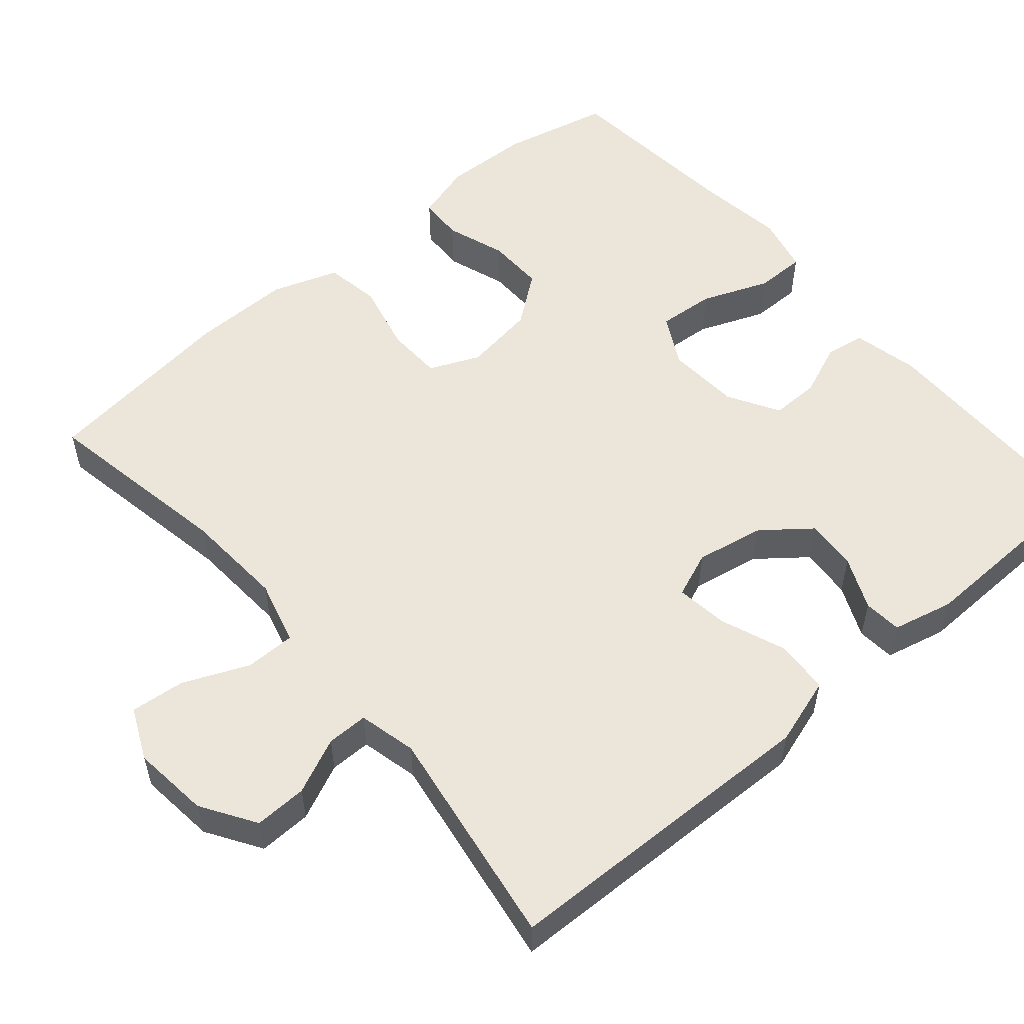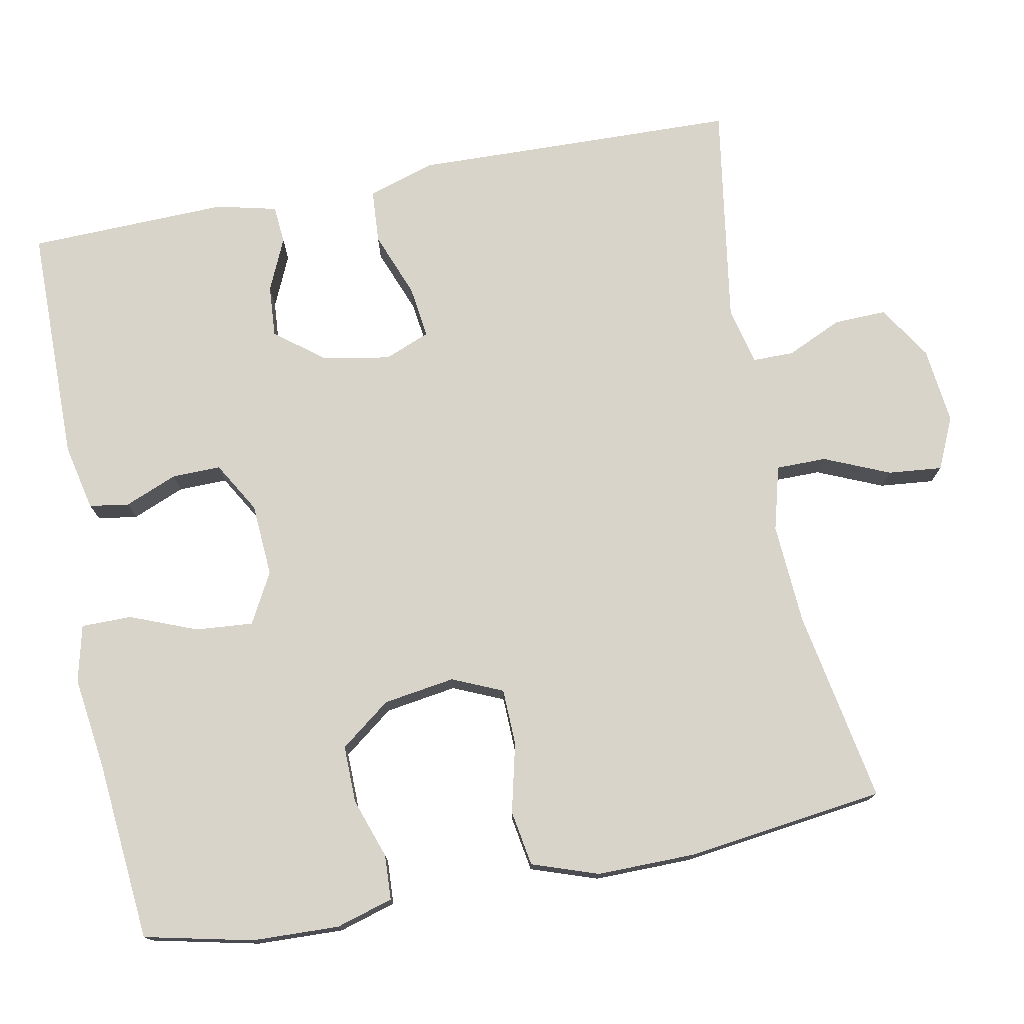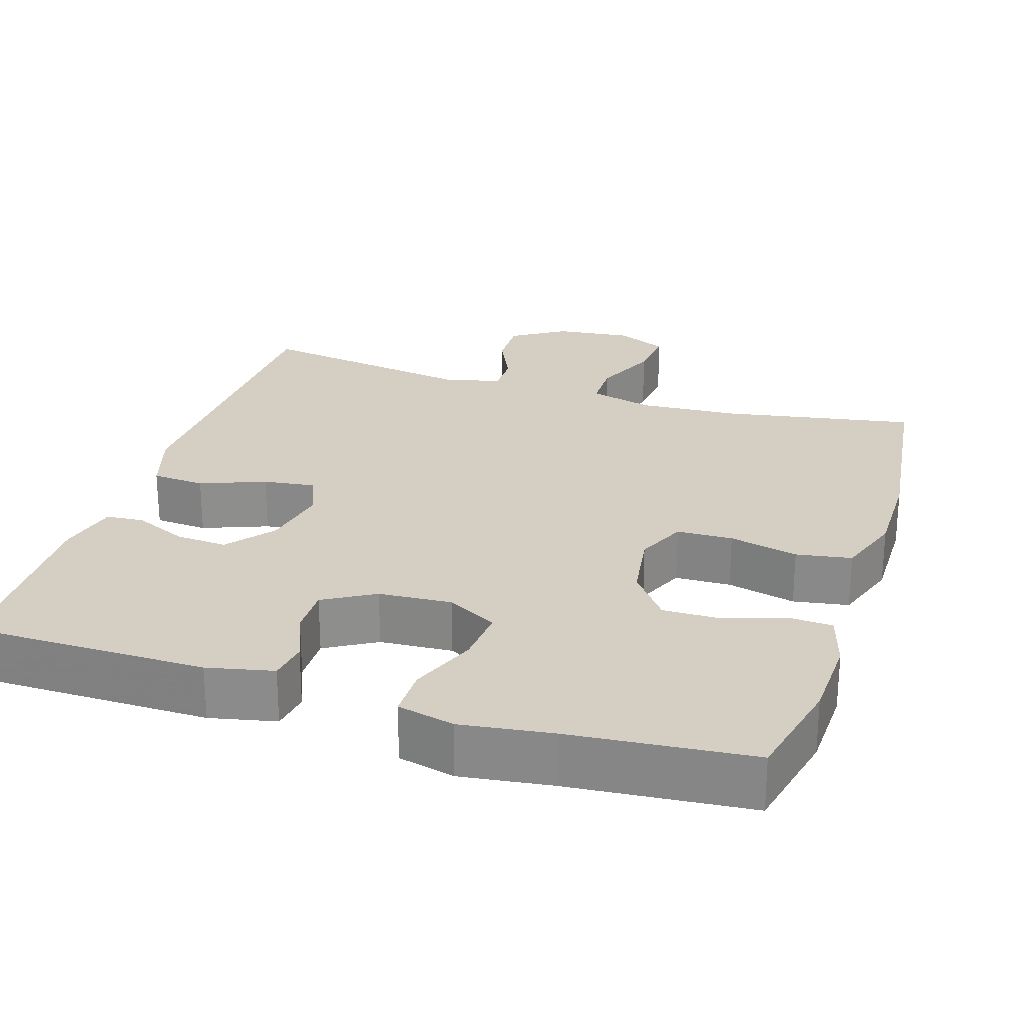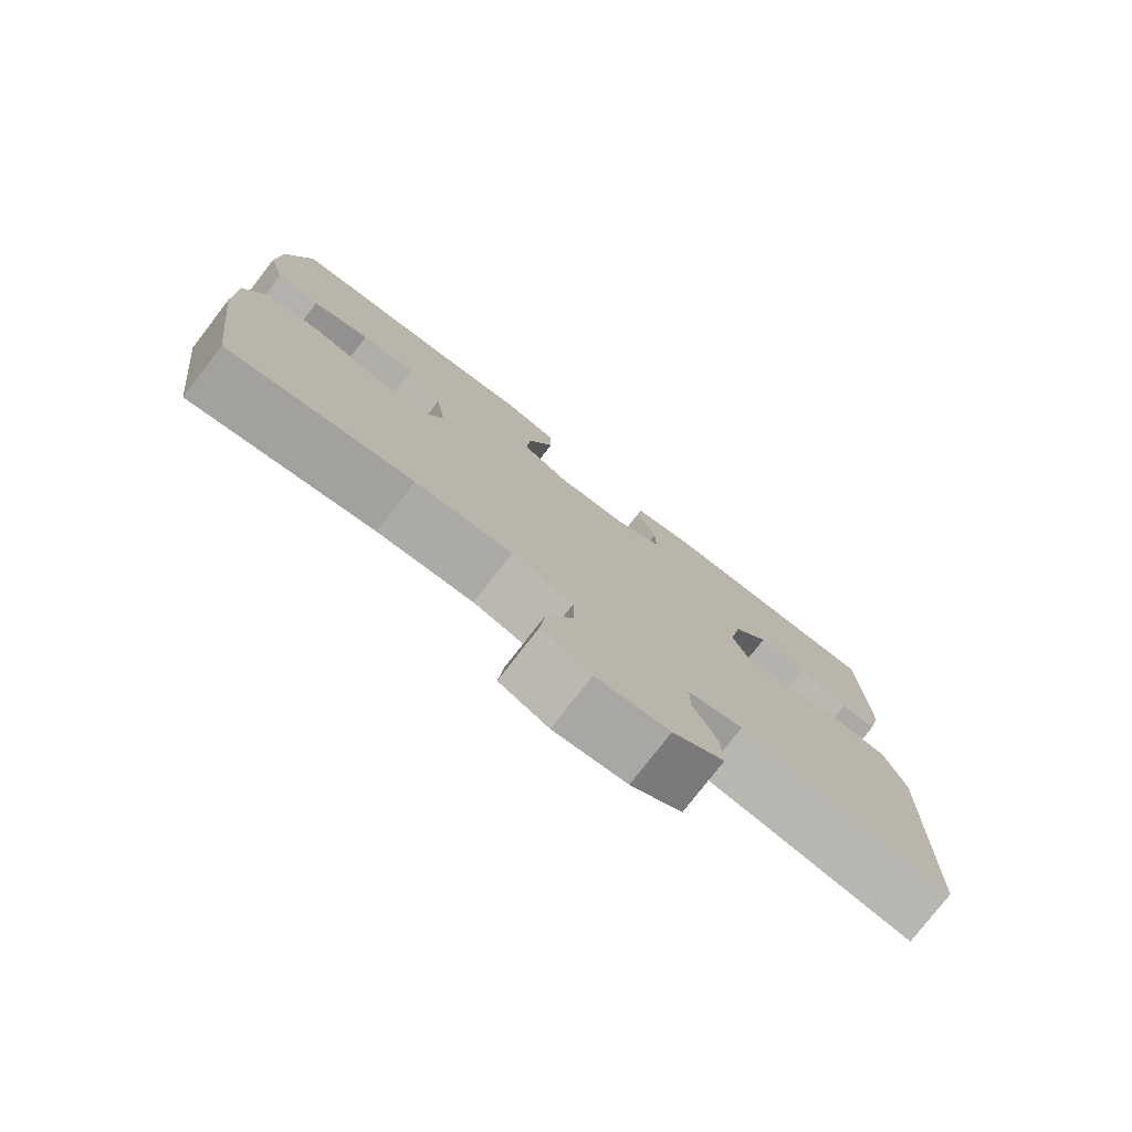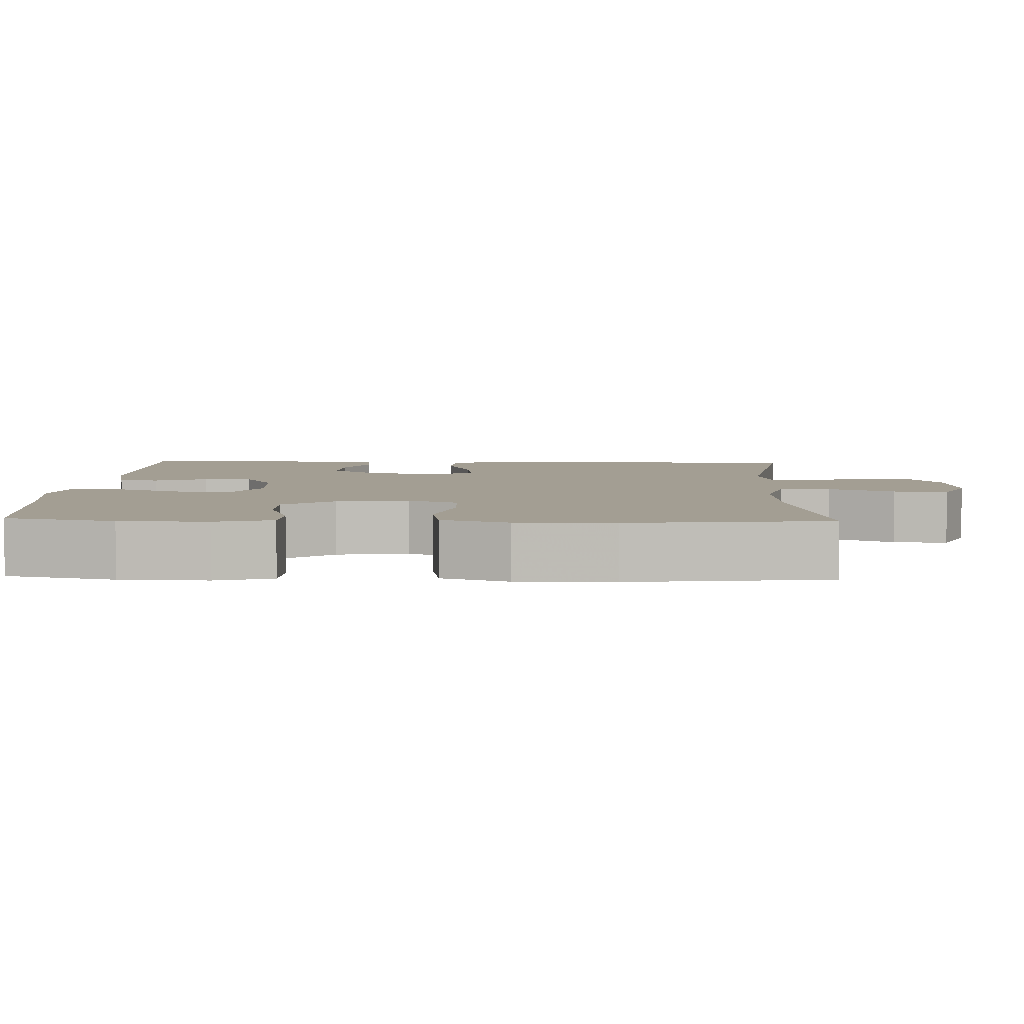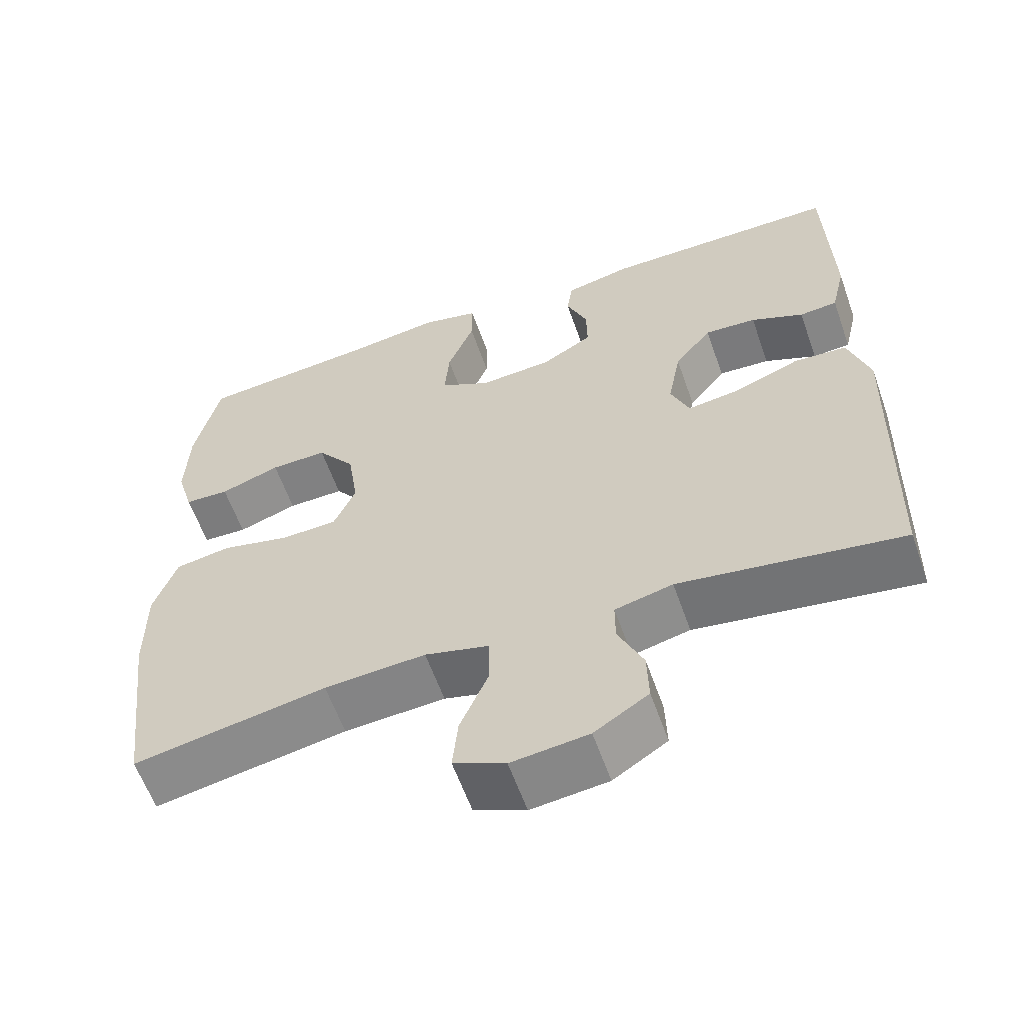
<metadata>
{"format":"obj","ext":"obj","renderer":"f3d","projection":"perspective","resolution":1024,"background":"white","views":[{"elev":54.3,"azim":-130.6,"up":"+Y"},{"elev":75.6,"azim":79.0,"up":"+Y"},{"elev":25.4,"azim":17.6,"up":"+Y"},{"elev":-77.9,"azim":142.3,"up":"+Z"},{"elev":5.2,"azim":92.1,"up":"+Y"},{"elev":-60.1,"azim":-160.6,"up":"+Z"}]}
</metadata>
<code>
v 0.5 0.07 0.5
v 0.532 0.07 0.358
v 0.536 0.07 0.244
v 0.514 0.07 0.169
v 0.455 0.07 0.166
v 0.376 0.07 0.193
v 0.301 0.07 0.194
v 0.251 0.07 0.128
v 0.237 0.07 0.034
v 0.266 0.07 -0.032
v 0.34 0.07 -0.034
v 0.431 0.07 -0.012
v 0.504 0.07 -0.024
v 0.534 0.07 -0.111
v 0.533 0.07 -0.239
v 0.5 0.07 -0.5
v 0.247 0.07 -0.455
v 0.114 0.07 -0.447
v 0.029 0.07 -0.47
v 0.029 0.07 -0.536
v 0.066 0.07 -0.622
v 0.073 0.07 -0.693
v 0.005 0.07 -0.724
v -0.096 0.07 -0.713
v -0.167 0.07 -0.668
v -0.165 0.07 -0.599
v -0.132 0.07 -0.526
v -0.132 0.07 -0.472
v -0.208 0.07 -0.454
v -0.5 0.07 -0.5
v -0.508 0.07 -0.208
v -0.512 0.07 -0.074
v -0.484 0.07 0.015
v -0.414 0.07 0.02
v -0.328 0.07 -0.013
v -0.259 0.07 -0.022
v -0.235 0.07 0.038
v -0.252 0.07 0.128
v -0.301 0.07 0.19
v -0.369 0.07 0.185
v -0.438 0.07 0.154
v -0.488 0.07 0.158
v -0.507 0.07 0.238
v -0.5 0.07 0.5
v -0.187 0.07 0.503
v -0.1 0.07 0.484
v -0.092 0.07 0.432
v -0.12 0.07 0.363
v -0.121 0.07 0.299
v -0.054 0.07 0.26
v 0.042 0.07 0.254
v 0.108 0.07 0.29
v 0.102 0.07 0.365
v 0.067 0.07 0.453
v 0.067 0.07 0.519
v 0.142 0.07 0.537
v 0.262 0.07 0.521
v 0.5 0 0.5
v 0.532 0 0.358
v 0.536 0 0.244
v 0.514 0 0.169
v 0.455 0 0.166
v 0.376 0 0.193
v 0.301 0 0.194
v 0.251 0 0.128
v 0.237 0 0.034
v 0.266 0 -0.032
v 0.34 0 -0.034
v 0.431 0 -0.012
v 0.504 0 -0.024
v 0.534 0 -0.111
v 0.533 0 -0.239
v 0.5 0 -0.5
v 0.247 0 -0.455
v 0.114 0 -0.447
v 0.029 0 -0.47
v 0.029 0 -0.536
v 0.066 0 -0.622
v 0.073 0 -0.693
v 0.005 0 -0.724
v -0.096 0 -0.713
v -0.167 0 -0.668
v -0.165 0 -0.599
v -0.132 0 -0.526
v -0.132 0 -0.472
v -0.208 0 -0.454
v -0.5 0 -0.5
v -0.508 0 -0.208
v -0.512 0 -0.074
v -0.484 0 0.015
v -0.414 0 0.02
v -0.328 0 -0.013
v -0.259 0 -0.022
v -0.235 0 0.038
v -0.252 0 0.128
v -0.301 0 0.19
v -0.369 0 0.185
v -0.438 0 0.154
v -0.488 0 0.158
v -0.507 0 0.238
v -0.5 0 0.5
v -0.187 0 0.503
v -0.1 0 0.484
v -0.092 0 0.432
v -0.12 0 0.363
v -0.121 0 0.299
v -0.054 0 0.26
v 0.042 0 0.254
v 0.108 0 0.29
v 0.102 0 0.365
v 0.067 0 0.453
v 0.067 0 0.519
v 0.142 0 0.537
v 0.262 0 0.521
f 54 55 56 57
f 53 54 57 1
f 52 53 1 2
f 51 52 2 3
f 45 46 47 48
f 45 48 49
f 44 45 49
f 43 44 49 50
f 40 41 42 43
f 39 40 43 50
f 32 33 34 35
f 31 32 35 36
f 29 30 31 36
f 28 29 36 37
f 24 25 26 27
f 24 27 28
f 23 24 28
f 20 21 22 23
f 19 20 23 28
f 18 19 28 37
f 14 15 16 17
f 11 12 13 14
f 10 11 14 17
f 9 10 17 18
f 3 4 5 6
f 51 3 6 7
f 38 39 50 51
f 38 51 7 8
f 18 37 38
f 8 9 18 38
f 114 113 112 111
f 58 114 111 110
f 59 58 110 109
f 60 59 109 108
f 105 104 103 102
f 106 105 102
f 106 102 101
f 107 106 101 100
f 100 99 98 97
f 107 100 97 96
f 92 91 90 89
f 93 92 89 88
f 93 88 87 86
f 94 93 86 85
f 84 83 82 81
f 85 84 81
f 85 81 80
f 80 79 78 77
f 85 80 77 76
f 94 85 76 75
f 74 73 72 71
f 71 70 69 68
f 74 71 68 67
f 75 74 67 66
f 63 62 61 60
f 64 63 60 108
f 108 107 96 95
f 65 64 108 95
f 95 94 75
f 95 75 66 65
f 1 58 59 2
f 2 59 60 3
f 3 60 61 4
f 4 61 62 5
f 5 62 63 6
f 6 63 64 7
f 7 64 65 8
f 8 65 66 9
f 9 66 67 10
f 10 67 68 11
f 11 68 69 12
f 12 69 70 13
f 13 70 71 14
f 14 71 72 15
f 15 72 73 16
f 16 73 74 17
f 17 74 75 18
f 18 75 76 19
f 19 76 77 20
f 20 77 78 21
f 21 78 79 22
f 22 79 80 23
f 23 80 81 24
f 24 81 82 25
f 25 82 83 26
f 26 83 84 27
f 27 84 85 28
f 28 85 86 29
f 29 86 87 30
f 30 87 88 31
f 31 88 89 32
f 32 89 90 33
f 33 90 91 34
f 34 91 92 35
f 35 92 93 36
f 36 93 94 37
f 37 94 95 38
f 38 95 96 39
f 39 96 97 40
f 40 97 98 41
f 41 98 99 42
f 42 99 100 43
f 43 100 101 44
f 44 101 102 45
f 45 102 103 46
f 46 103 104 47
f 47 104 105 48
f 48 105 106 49
f 49 106 107 50
f 50 107 108 51
f 51 108 109 52
f 52 109 110 53
f 53 110 111 54
f 54 111 112 55
f 55 112 113 56
f 56 113 114 57
f 57 114 58 1

</code>
